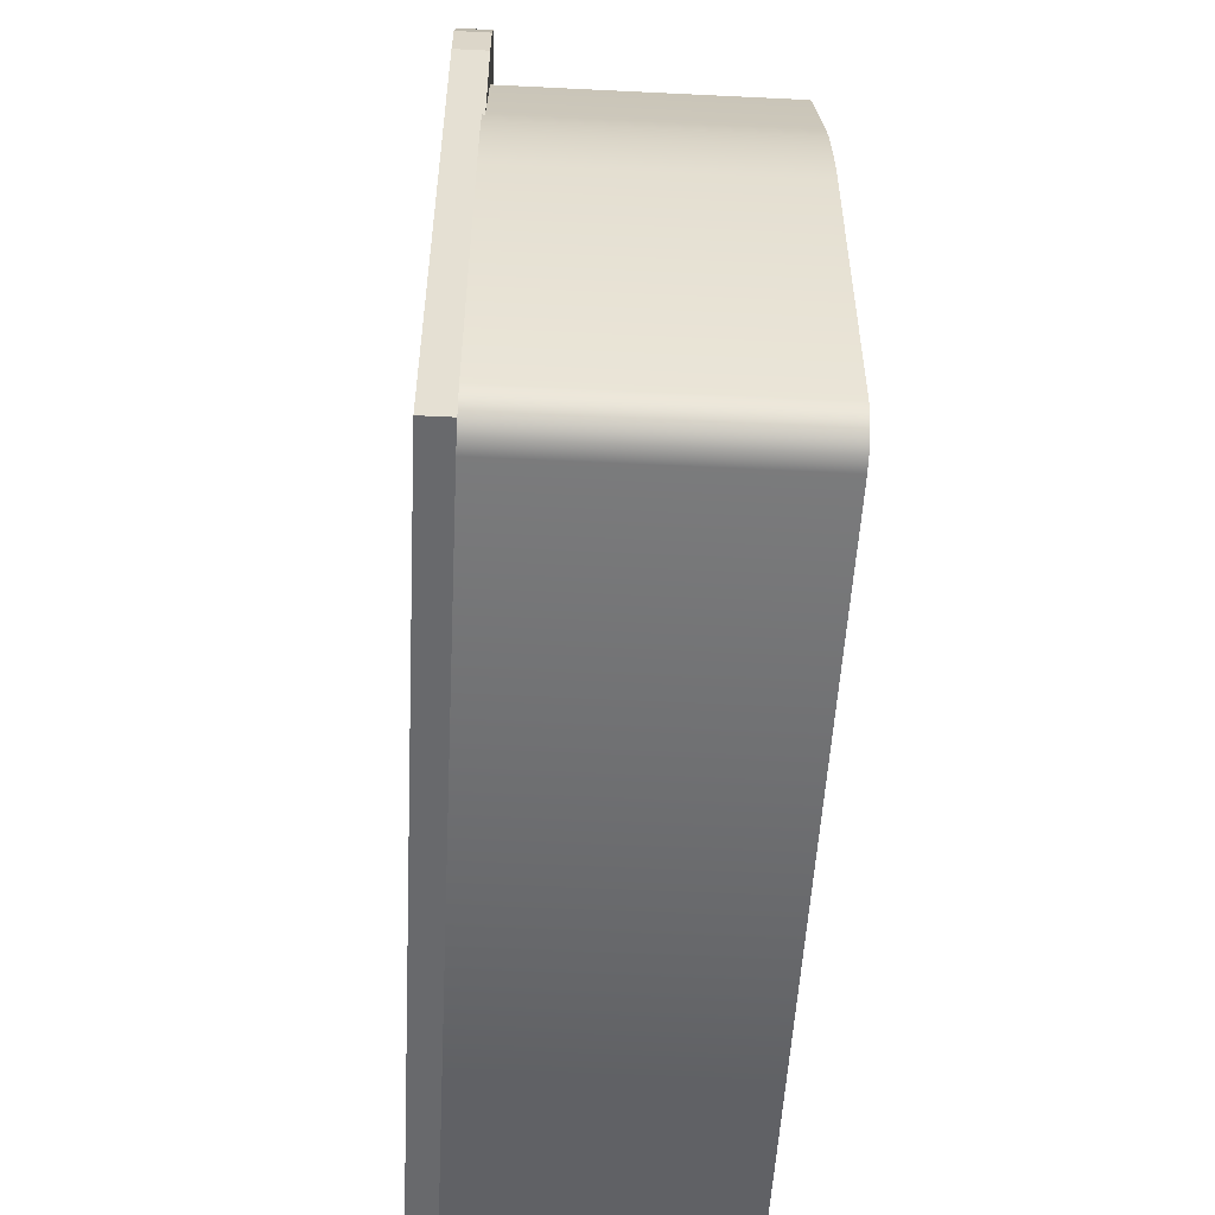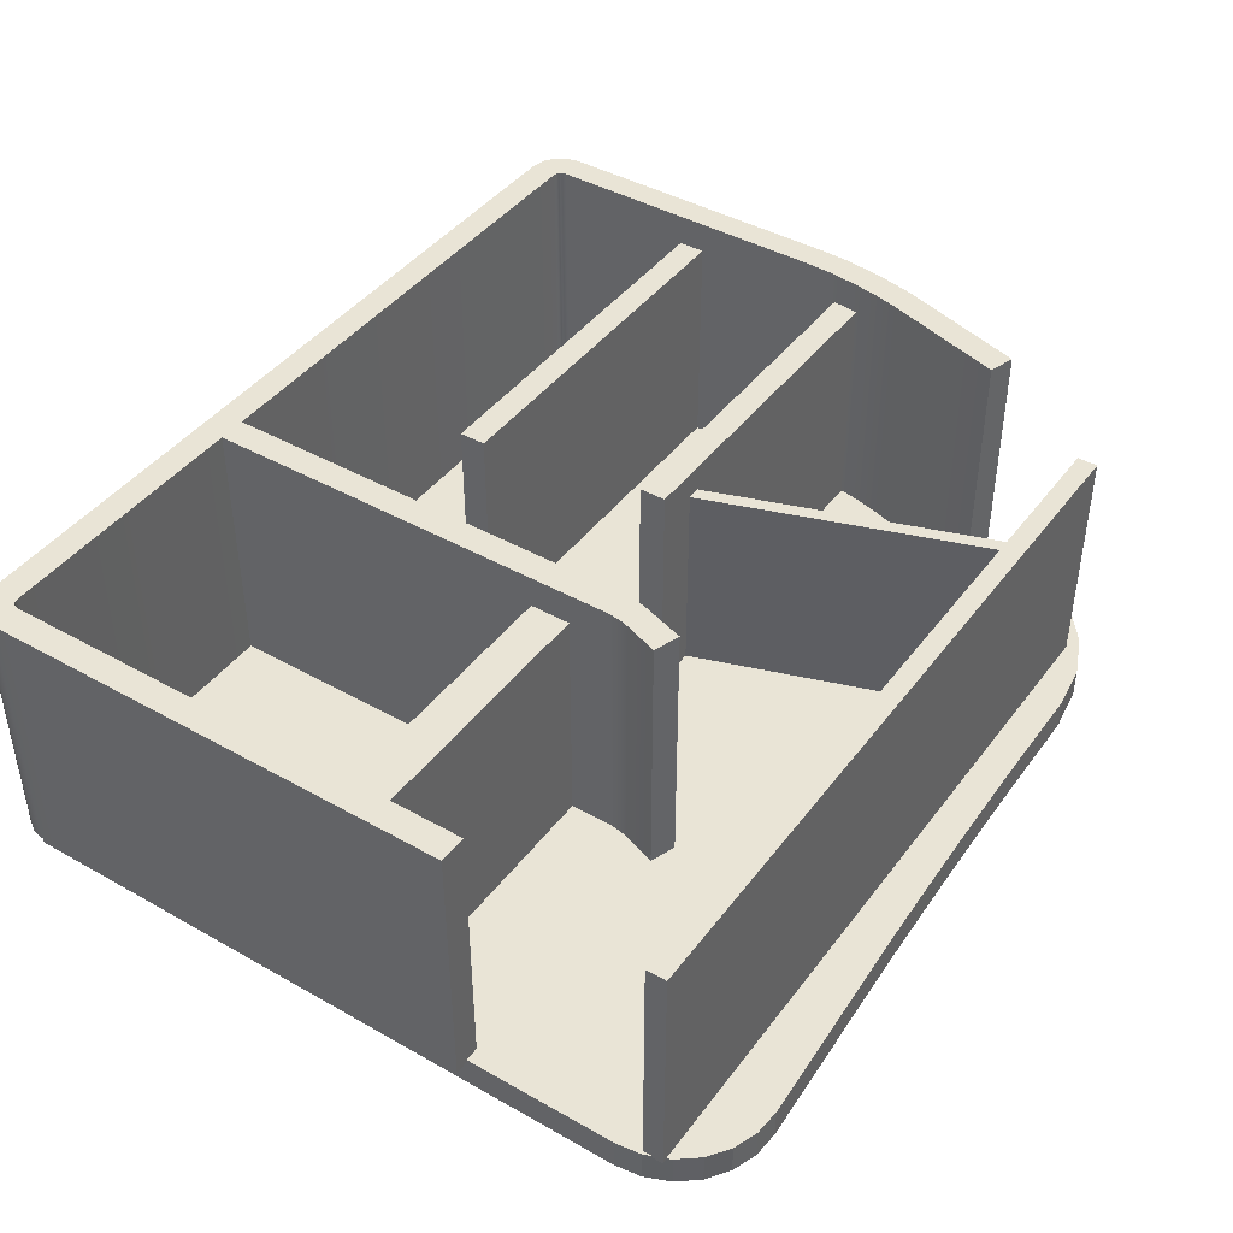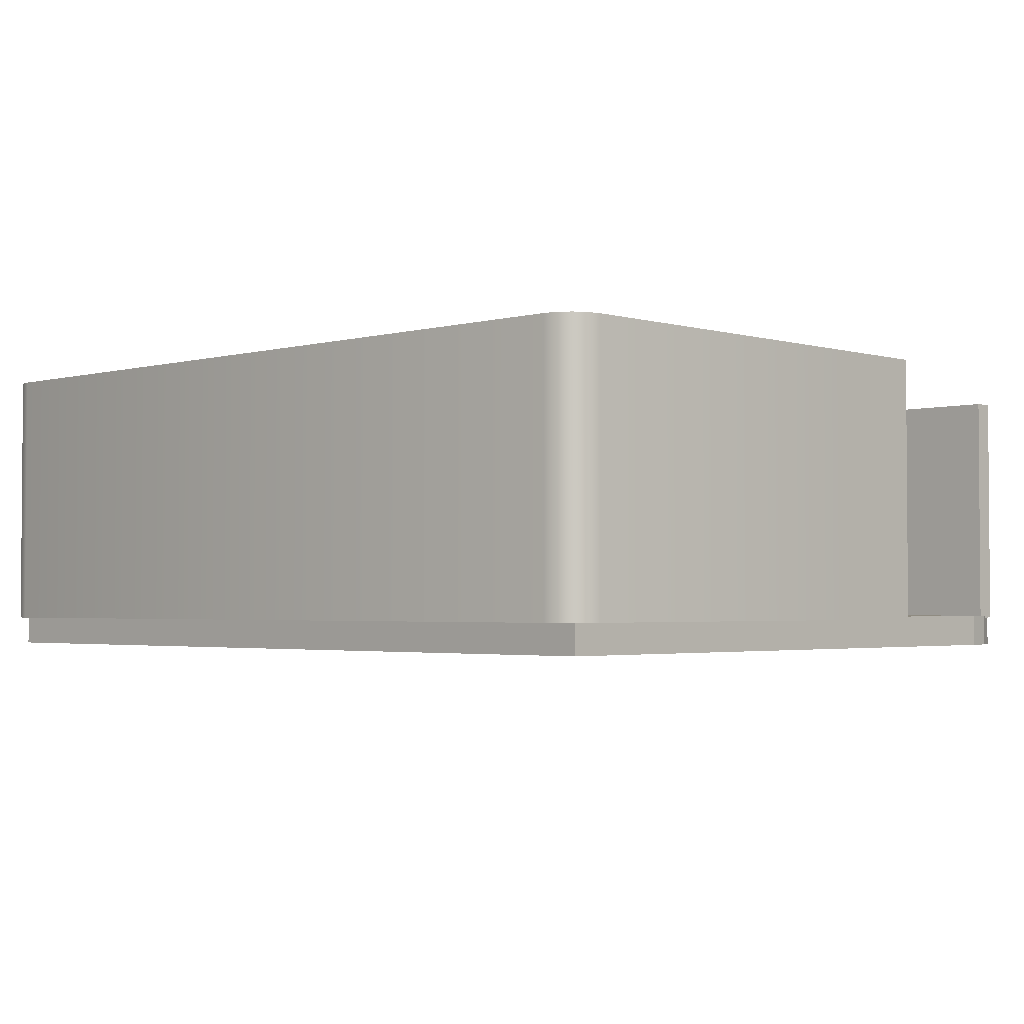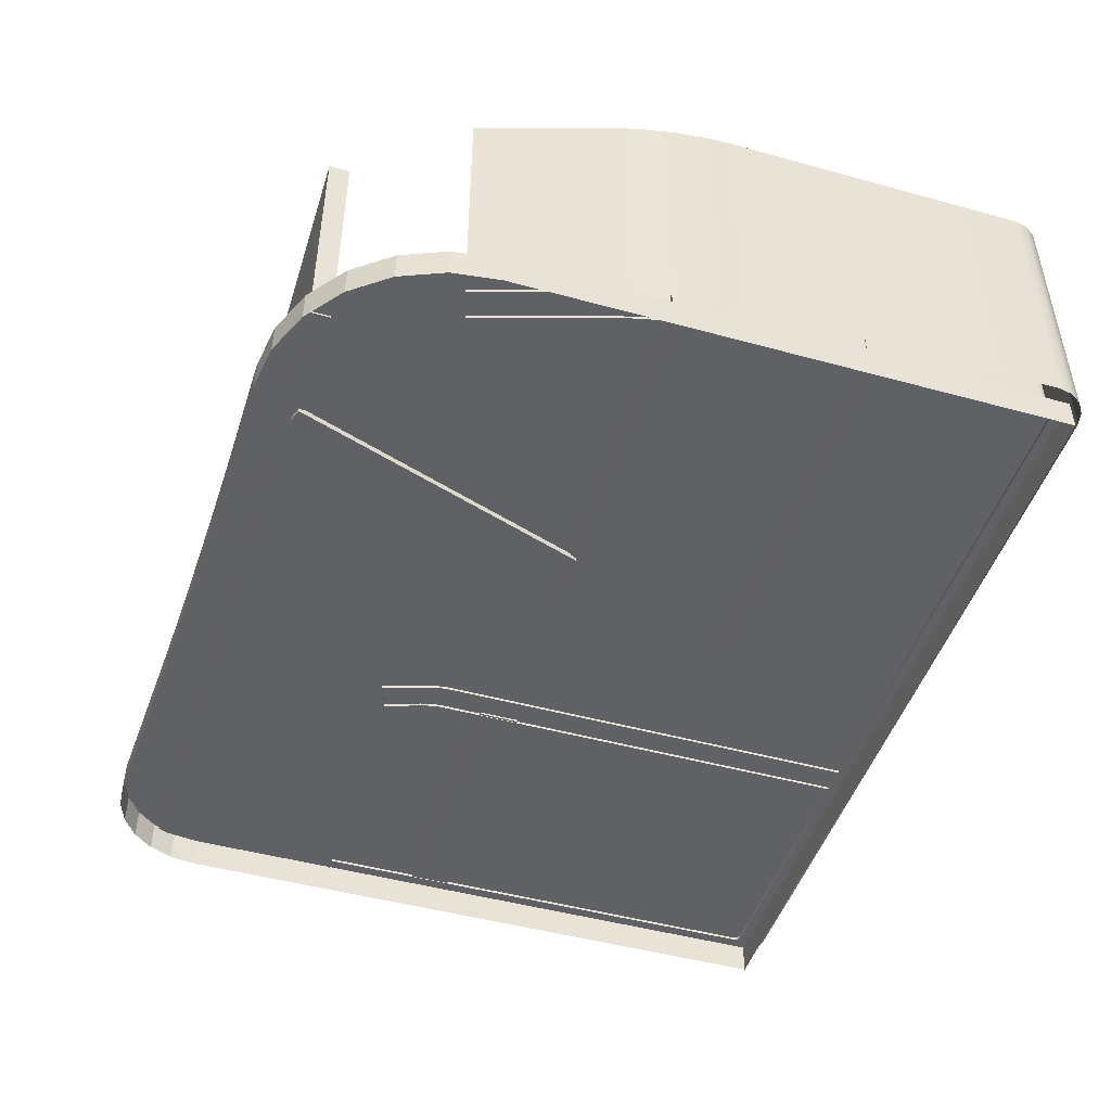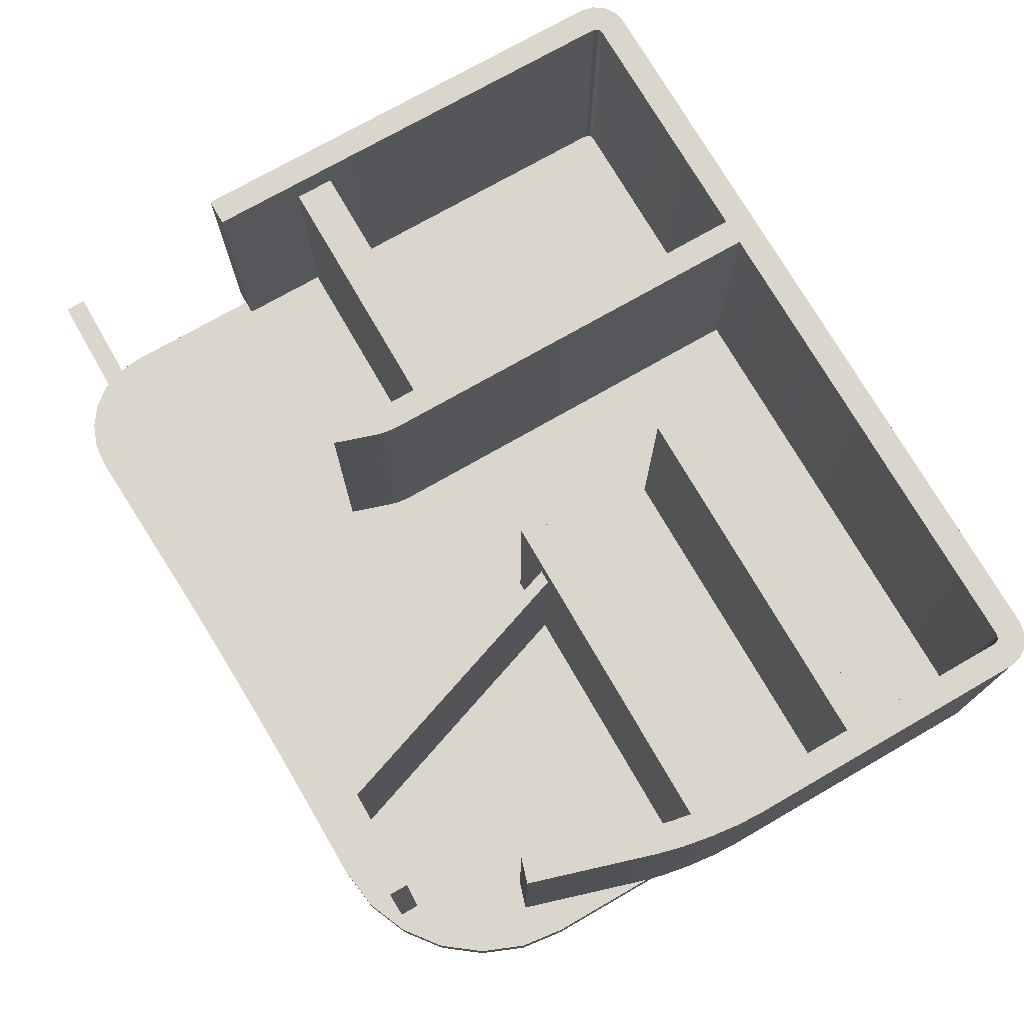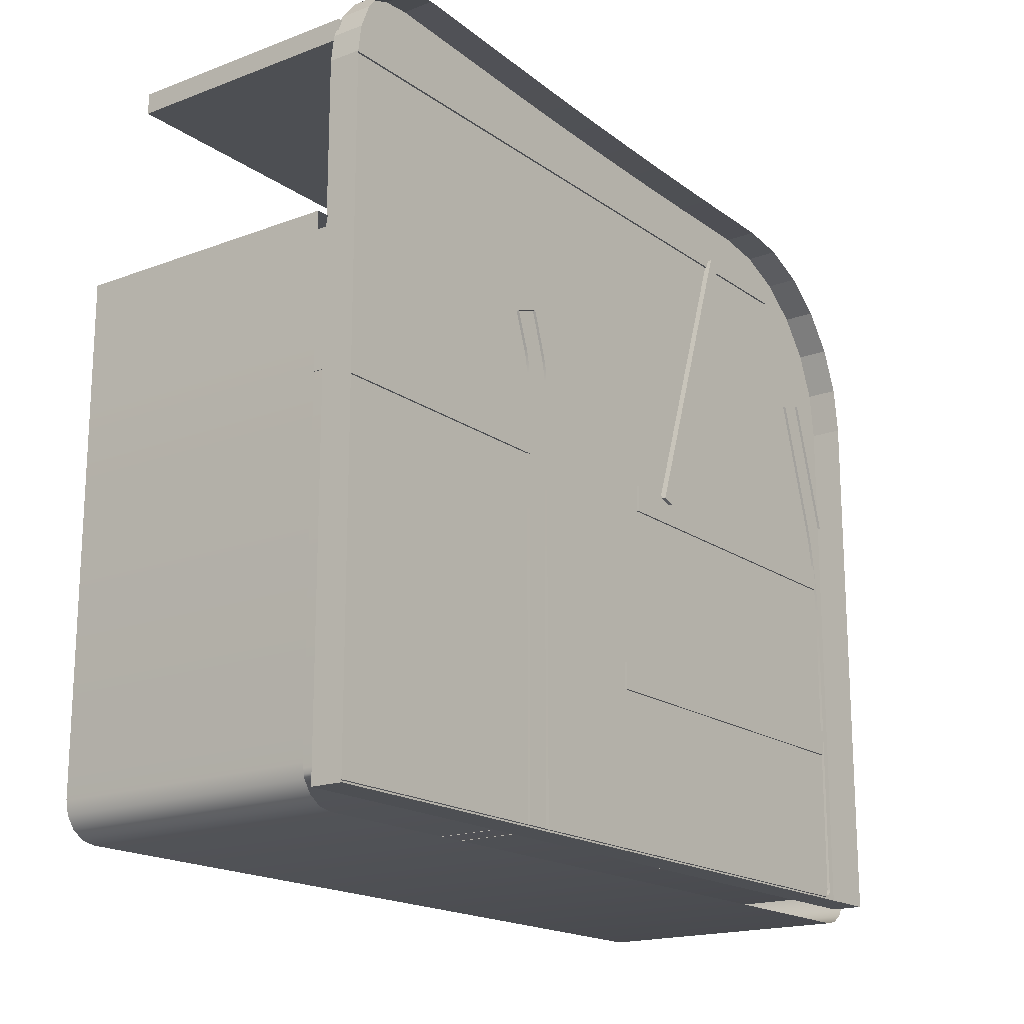
<metadata>
{"format":"obj","ext":"obj","renderer":"f3d","projection":"perspective","resolution":1024,"background":"white","views":[{"elev":-52.8,"azim":-93.0,"up":"+Y"},{"elev":42.7,"azim":123.9,"up":"+Z"},{"elev":-2.5,"azim":44.1,"up":"+Z"},{"elev":-47.3,"azim":-107.3,"up":"+Z"},{"elev":73.9,"azim":-119.9,"up":"+Z"},{"elev":-17.9,"azim":126.5,"up":"+Y"}]}
</metadata>
<code>
o SetA_Shelve_Style_05
v 0.1598 0.154 0.0708
v 0.1598 0.154 -0.03348
v -0.1382 0.2224 0.0708
v 0.1598 0.1987 0.0708
v -0.1382 0.2224 -0.03348
v 0.1598 0.1987 -0.03348
v -0.1598 0.1315 0.0708
v -0.1536 0.1723 0.0708
v -0.1593 0.141 0.0708
v -0.158 0.1521 0.0708
v -0.156 0.1631 0.0708
v -0.1536 0.1723 -0.03348
v -0.1598 0.1315 -0.03348
v -0.156 0.1631 -0.03348
v -0.158 0.1521 -0.03348
v -0.1593 0.141 -0.03348
v -0.1562 0.01093 0.0708
v -0.1598 0.01449 0.0708
v -0.1582 0.01131 0.0708
v -0.1589 0.01181 0.0708
v -0.1594 0.01254 0.0708
v 0.1598 0.01449 0.0708
v 0.1562 0.01093 0.0708
v 0.1594 0.01254 0.0708
v 0.1589 0.01181 0.0708
v 0.1582 0.01131 0.0708
v -0.1598 0.01449 -0.03348
v -0.1562 0.01093 -0.03348
v -0.1594 0.01254 -0.03348
v -0.1589 0.01181 -0.03348
v -0.1582 0.01131 -0.03348
v 0.1562 0.01093 -0.03348
v 0.1598 0.01449 -0.03348
v 0.1582 0.01131 -0.03348
v 0.1589 0.01181 -0.03348
v 0.1594 0.01254 -0.03348
v 0.1707 0.154 0.0708
v 0.1707 0.154 -0.03348
v -0.1486 0.2256 0.0708
v 0.1707 0.1987 0.0708
v -0.1486 0.2256 -0.03348
v 0.1707 0.1987 -0.03348
v -0.1707 0.1318 0.0708
v -0.1642 0.1753 0.0708
v -0.1702 0.1419 0.0708
v -0.1688 0.1538 0.0708
v -0.1667 0.1655 0.0708
v -0.1642 0.1753 -0.03348
v -0.1707 0.1318 -0.03348
v -0.1667 0.1655 -0.03348
v -0.1688 0.1538 -0.03348
v -0.1702 0.1419 -0.03348
v -0.1573 0 0.0708
v -0.1707 0.01341 0.0708
v -0.1624 0.001021 0.0708
v -0.1668 0.003928 0.0708
v -0.1697 0.00828 0.0708
v 0.1707 0.01341 0.0708
v 0.1573 0 0.0708
v 0.1697 0.00828 0.0708
v 0.1668 0.003928 0.0708
v 0.1624 0.001021 0.0708
v -0.1707 0.01341 -0.03348
v -0.1573 0 -0.03348
v -0.1697 0.00828 -0.03348
v -0.1668 0.003928 -0.03348
v -0.1624 0.001021 -0.03348
v 0.1573 0 -0.03348
v 0.1707 0.01341 -0.03348
v 0.1624 0.001021 -0.03348
v 0.1668 0.003928 -0.03348
v 0.1697 0.00828 -0.03348
v 0.05866 0.2012 0.0708
v 0.05866 0.2012 -0.03348
v 0.05223 0.01081 0.0708
v 0.05223 0.01081 -0.03348
v 0.04834 0.2047 0.0708
v 0.04834 0.2047 -0.03348
v 0.04134 0.01081 0.0708
v 0.04134 0.01081 -0.03348
v 0.05383 0.1876 -0.03348
v 0.05223 0.1784 -0.03348
v 0.05322 0.1855 -0.03348
v 0.0527 0.1831 -0.03348
v 0.05235 0.1805 -0.03348
v 0.05223 0.1784 0.0708
v 0.05383 0.1876 0.0708
v 0.04747 0.1831 0.0708
v 0.05235 0.1805 0.0708
v 0.0527 0.1831 0.0708
v 0.05322 0.1855 0.0708
v 0.04134 0.1784 -0.03348
v 0.04281 0.1877 -0.03348
v 0.04145 0.1805 -0.03348
v 0.04177 0.1831 -0.03348
v 0.04225 0.1856 -0.03348
v 0.04281 0.1877 0.0708
v 0.04134 0.1784 0.0708
v 0.04611 0.1831 0.0708
v 0.04225 0.1856 0.0708
v 0.04177 0.1831 0.0708
v 0.04145 0.1805 0.0708
v -0.16 0.07117 0.05819
v -0.16 0.08161 0.05819
v -0.16 0.07117 -0.03324
v -0.16 0.08161 -0.03324
v -0.009964 0.07117 0.05819
v -0.009964 0.08161 0.05819
v -0.009964 0.07117 -0.03324
v -0.009964 0.08161 -0.03324
v -0.1594 0.1438 0.05819
v -0.1594 0.1542 0.05819
v -0.1594 0.1438 -0.03324
v -0.1594 0.1542 -0.03324
v -0.02022 0.1438 0.05819
v -0.02022 0.1542 0.05819
v -0.02022 0.1438 -0.03324
v -0.02022 0.1542 -0.03324
v 0.05151 0.1472 0.05819
v 0.05151 0.1629 0.05819
v 0.05151 0.1472 -0.03324
v 0.05151 0.1629 -0.03324
v 0.16 0.1472 0.05819
v 0.16 0.1629 0.05819
v 0.16 0.1472 -0.03324
v 0.16 0.1629 -0.03324
v -0.1242 0.2665 0.05819
v -0.1242 0.2743 0.05819
v -0.1242 0.2665 -0.03324
v -0.1242 0.2743 -0.03324
v 0.1628 0.2665 0.05819
v 0.1628 0.2743 0.05819
v 0.1628 0.2665 -0.03324
v 0.1628 0.2743 -0.03324
v -0.03702 0.1534 0.04744
v -0.04181 0.1517 0.04744
v -0.03702 0.1534 -0.03474
v -0.04181 0.1517 -0.03474
v -0.07695 0.2699 0.04744
v -0.08174 0.2683 0.04744
v -0.07695 0.2699 -0.03474
v -0.08174 0.2683 -0.03474
v -0.1647 0.006625 -0.03245
v 0.1653 0.006625 -0.03245
v 0.000304 0.006625 -0.03245
v -0.1647 0.006625 -0.04466
v 0.1653 0.006625 -0.04466
v 0.000304 0.006625 -0.04466
v 0.1653 0.2571 -0.03245
v 0.1263 0.2942 -0.03245
v 0.164 0.2671 -0.03245
v 0.1601 0.2764 -0.03245
v 0.1539 0.2842 -0.03245
v 0.1458 0.2899 -0.03245
v 0.1364 0.2934 -0.03245
v 0.1263 0.2942 -0.04466
v 0.1653 0.2571 -0.04466
v 0.1364 0.2934 -0.04466
v 0.1458 0.2899 -0.04466
v 0.1539 0.2842 -0.04466
v 0.1601 0.2764 -0.04466
v 0.164 0.2671 -0.04466
v 0.05814 0.2906 -0.03245
v -0.0576 0.287 -0.03245
v 0.000304 0.2297 -0.03245
v 0.0412 0.2898 -0.03245
v 0.02146 0.289 -0.03245
v 0.000282 0.2883 -0.03245
v -0.0209 0.2877 -0.03245
v -0.04065 0.2873 -0.03245
v -0.0576 0.287 -0.04466
v 0.05814 0.2906 -0.04466
v -0.04065 0.2873 -0.04466
v -0.0209 0.2877 -0.04466
v 0.000282 0.2883 -0.04466
v 0.02146 0.289 -0.04466
v 0.0412 0.2898 -0.04466
v -0.09546 0.2867 -0.03245
v -0.1647 0.2167 -0.03245
v -0.1134 0.2841 -0.03245
v -0.1301 0.277 -0.03245
v -0.1444 0.2659 -0.03245
v -0.1555 0.2514 -0.03245
v -0.1624 0.2347 -0.03245
v -0.1647 0.2167 -0.04466
v -0.09546 0.2867 -0.04466
v -0.1624 0.2347 -0.04466
v -0.1555 0.2514 -0.04466
v -0.1444 0.2659 -0.04466
v -0.1301 0.277 -0.04466
v -0.1134 0.2841 -0.04466
f 33 22 1 2
f 2 1 4 6
f 17 23 32 28
f 12 8 11 14
f 14 11 10 15
f 15 10 9 16
f 16 9 7 13
f 8 12 5 3
f 27 18 21 29
f 29 21 20 30
f 30 20 19 31
f 31 19 17 28
f 22 33 36 24
f 24 36 35 25
f 25 35 34 26
f 26 34 32 23
f 18 27 13 7
f 69 38 37 58
f 38 42 40 37
f 53 64 68 59
f 48 50 47 44
f 50 51 46 47
f 51 52 45 46
f 52 49 43 45
f 44 39 41 48
f 63 65 57 54
f 65 66 56 57
f 66 67 55 56
f 67 64 53 55
f 58 60 72 69
f 60 61 71 72
f 61 62 70 71
f 62 59 68 70
f 54 43 49 63
f 3 5 41 39
f 6 4 40 42
f 4 1 37 40
f 11 8 44 47
f 10 11 47 46
f 9 10 46 45
f 7 9 45 43
f 8 3 39 44
f 21 18 54 57
f 20 21 57 56
f 19 20 56 55
f 17 19 55 53
f 22 24 60 58
f 24 25 61 60
f 25 26 62 61
f 26 23 59 62
f 18 7 43 54
f 23 17 53 59
f 1 22 58 37
f 73 74 78 77
f 77 78 93 97
f 75 86 88 99 98 79
f 76 82 86 75
f 88 87 73 77 97 99
f 98 92 80 79
f 81 74 73 87
f 86 89 88
f 89 90 88
f 90 91 88
f 91 87 88
f 97 100 99
f 100 101 99
f 101 102 99
f 102 98 99
f 92 98 102 94
f 94 102 101 95
f 95 101 100 96
f 96 100 97 93
f 81 87 91 83
f 83 91 90 84
f 84 90 89 85
f 85 89 86 82
f 103 104 106 105
f 105 106 110 109
f 109 110 108 107
f 107 108 104 103
f 105 109 107 103
f 110 106 104 108
f 111 112 114 113
f 113 114 118 117
f 117 118 116 115
f 115 116 112 111
f 113 117 115 111
f 118 114 112 116
f 119 120 122 121
f 121 122 126 125
f 125 126 124 123
f 123 124 120 119
f 121 125 123 119
f 126 122 120 124
f 127 128 130 129
f 129 130 134 133
f 133 134 132 131
f 131 132 128 127
f 129 133 131 127
f 134 130 128 132
f 135 136 138 137
f 137 138 142 141
f 141 142 140 139
f 139 140 136 135
f 137 141 139 135
f 142 138 136 140
f 145 144 149 151 152 153 154 155 150 163 165
f 178 164 171 186
f 144 145 148 147
f 163 150 156 172
f 145 143 146 148
f 149 157 162 151
f 151 162 161 152
f 152 161 160 153
f 153 160 159 154
f 154 159 158 155
f 155 158 156 150
f 149 144 147 157
f 163 166 165
f 166 167 165
f 167 168 165
f 168 169 165
f 169 170 165
f 170 164 165
f 163 172 177 166
f 166 177 176 167
f 167 176 175 168
f 168 175 174 169
f 169 174 173 170
f 170 173 171 164
f 143 145 165 164 178 180 181 182 183 184 179
f 178 186 191 180
f 180 191 190 181
f 181 190 189 182
f 182 189 188 183
f 183 188 187 184
f 184 187 185 179
f 143 179 185 146

</code>
